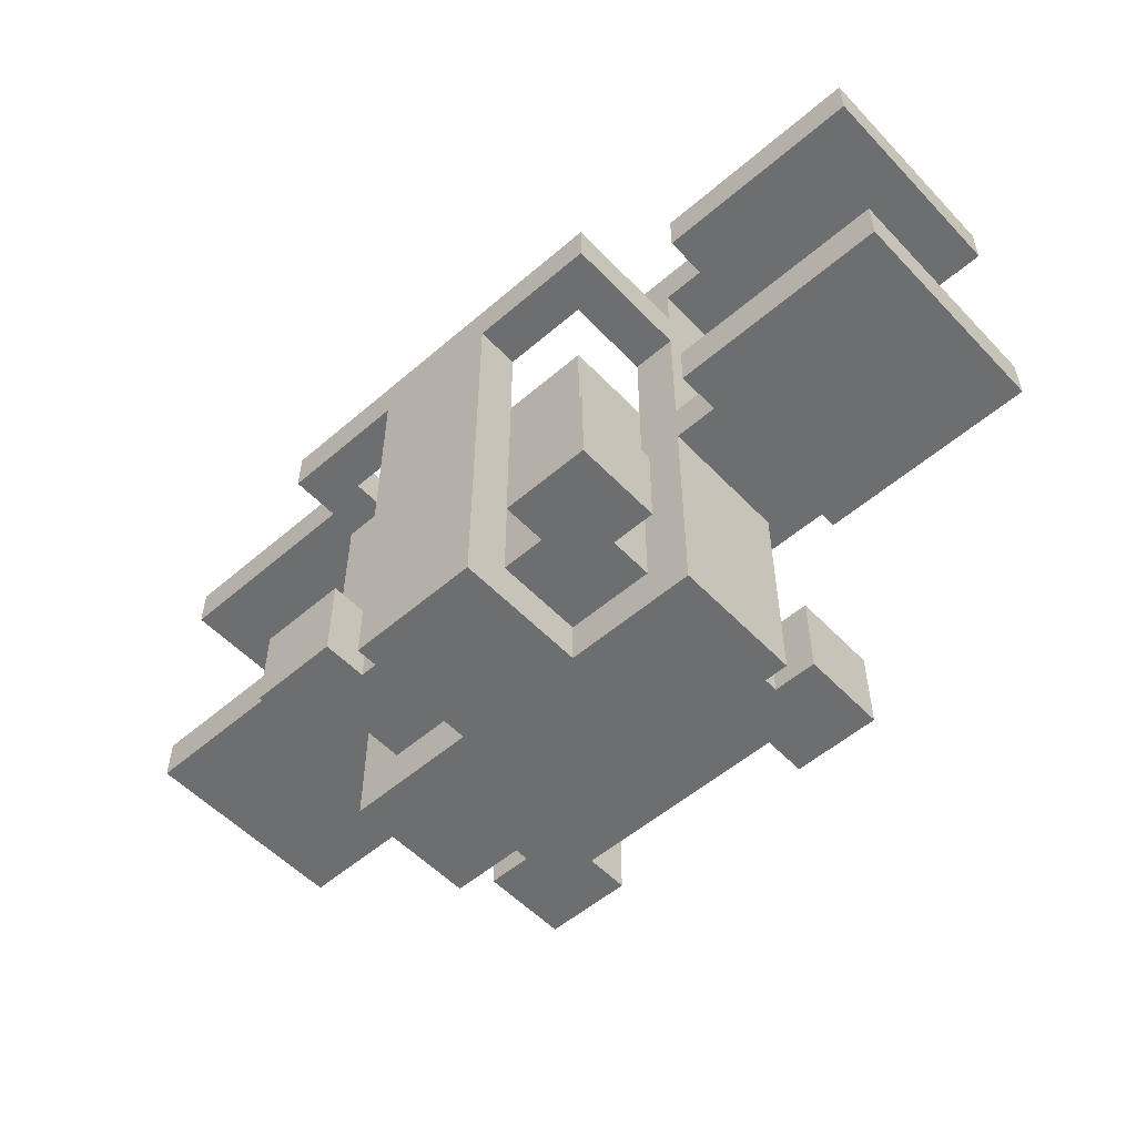
<metadata>
{"format":"obj","ext":"obj","renderer":"f3d","projection":"perspective","resolution":1024,"background":"white","views":[{"elev":-54.3,"azim":-137.6,"up":"+Y"}]}
</metadata>
<code>
v -10.5 5 2.5
v -10.5 5 -2.5
v -10.5 6 2.5
v -10.5 6 -2.5
v -10.5 11 2.5
v -10.5 11 -2.5
v -10.5 12 2.5
v -10.5 12 -2.5
v -4.5 0 1.5
v -4.5 0 0.5
v -4.5 0 -0.5
v -4.5 0 -1.5
v -4.5 1 4.5
v -4.5 1 2.5
v -4.5 1 -2.5
v -4.5 1 -4.5
v -4.5 3 4.5
v -4.5 3 2.5
v -4.5 3 -2.5
v -4.5 3 -4.5
v -4.5 5 1.5
v -4.5 5 0.5
v -4.5 5 -0.5
v -4.5 5 -1.5
v -4.5 6 1.5
v -4.5 6 0.5
v -4.5 6 -0.5
v -4.5 6 -1.5
v -4.5 9 4.5
v -4.5 9 1.5
v -4.5 9 -1.5
v -4.5 9 -4.5
v -4.5 10 4.5
v -4.5 10 1.5
v -4.5 10 -1.5
v -4.5 10 -4.5
v -4.5 11 1.5
v -4.5 11 0.5
v -4.5 11 -0.5
v -4.5 11 -1.5
v -3.5 1 2.5
v -3.5 1 1.5
v -3.5 1 -1.5
v -3.5 1 -2.5
v -3.5 3 2.5
v -3.5 3 1.5
v -3.5 3 -1.5
v -3.5 3 -2.5
v -3.5 3 -3.5
v -3.5 4 2.5
v -3.5 4 1.5
v -3.5 4 -1.5
v -3.5 4 -3.5
v -3.5 5 2.5
v -3.5 5 1.5
v -3.5 5 -1.5
v -3.5 5 -3.5
v -3.5 6 2.5
v -3.5 6 1.5
v -3.5 6 -1.5
v -3.5 6 -3.5
v -3.5 7 2.5
v -3.5 7 1.5
v -3.5 7 -1.5
v -3.5 7 -3.5
v -1.5 0 -1.5
v -1.5 0 -4.5
v -1.5 1 -1.5
v -1.5 1 -3.5
v -1.5 3 -3.5
v -1.5 4 -3.5
v -1.5 5 -3.5
v -1.5 6 -3.5
v -1.5 7 -3.5
v -1.5 9 -3.5
v -1.5 9 -4.5
v 2.5 1 4.5
v 2.5 1 3.5
v 2.5 1 -3.5
v 2.5 1 -4.5
v 2.5 3 4.5
v 2.5 3 3.5
v 2.5 3 -3.5
v 2.5 3 -4.5
v 3.5 7 1.5
v 3.5 7 0.5
v 3.5 7 -0.5
v 3.5 7 -1.5
v 3.5 9 3.5
v 3.5 9 1.5
v 3.5 9 -1.5
v 3.5 9 -3.5
v 3.5 10 3.5
v 3.5 10 1.5
v 3.5 10 -1.5
v 3.5 10 -3.5
v 3.5 12 1.5
v 3.5 12 0.5
v 3.5 12 -0.5
v 3.5 12 -1.5
v 5.5 5 2.5
v 5.5 5 1.5
v 5.5 5 -1.5
v 5.5 5 -2.5
v 5.5 6 2.5
v 5.5 6 1.5
v 5.5 6 -1.5
v 5.5 6 -2.5
v 5.5 11 2.5
v 5.5 11 1.5
v 5.5 11 -1.5
v 5.5 11 -2.5
v 5.5 12 2.5
v 5.5 12 1.5
v 5.5 12 -1.5
v 5.5 12 -2.5
v -5.5 5 2.5
v -5.5 5 1.5
v -5.5 5 -1.5
v -5.5 5 -2.5
v -5.5 6 2.5
v -5.5 6 1.5
v -5.5 6 -1.5
v -5.5 6 -2.5
v -5.5 11 2.5
v -5.5 11 1.5
v -5.5 11 -1.5
v -5.5 11 -2.5
v -5.5 12 2.5
v -5.5 12 1.5
v -5.5 12 -1.5
v -5.5 12 -2.5
v -3.5 7 1.5
v -3.5 7 0.5
v -3.5 7 -0.5
v -3.5 7 -1.5
v -3.5 9 3.5
v -3.5 9 1.5
v -3.5 9 -1.5
v -3.5 9 -3.5
v -3.5 10 3.5
v -3.5 10 1.5
v -3.5 10 -1.5
v -3.5 10 -3.5
v -3.5 12 1.5
v -3.5 12 0.5
v -3.5 12 -0.5
v -3.5 12 -1.5
v -2.5 1 4.5
v -2.5 1 3.5
v -2.5 1 -3.5
v -2.5 1 -4.5
v -2.5 3 4.5
v -2.5 3 3.5
v -2.5 3 -3.5
v -2.5 3 -4.5
v 1.5 0 -1.5
v 1.5 0 -4.5
v 1.5 1 -1.5
v 1.5 1 -3.5
v 1.5 3 -3.5
v 1.5 4 -3.5
v 1.5 5 -3.5
v 1.5 6 -3.5
v 1.5 7 -3.5
v 1.5 9 -3.5
v 1.5 9 -4.5
v 3.5 1 2.5
v 3.5 1 1.5
v 3.5 1 -1.5
v 3.5 1 -2.5
v 3.5 3 2.5
v 3.5 3 1.5
v 3.5 3 -1.5
v 3.5 3 -2.5
v 3.5 3 -3.5
v 3.5 4 2.5
v 3.5 4 1.5
v 3.5 4 -1.5
v 3.5 4 -3.5
v 3.5 5 2.5
v 3.5 5 1.5
v 3.5 5 -1.5
v 3.5 5 -3.5
v 3.5 6 2.5
v 3.5 6 1.5
v 3.5 6 -1.5
v 3.5 6 -3.5
v 3.5 7 2.5
v 3.5 7 1.5
v 3.5 7 -1.5
v 3.5 7 -3.5
v 4.5 0 1.5
v 4.5 0 0.5
v 4.5 0 -0.5
v 4.5 0 -1.5
v 4.5 1 4.5
v 4.5 1 2.5
v 4.5 1 -2.5
v 4.5 1 -4.5
v 4.5 3 4.5
v 4.5 3 2.5
v 4.5 3 -2.5
v 4.5 3 -4.5
v 4.5 5 1.5
v 4.5 5 0.5
v 4.5 5 -0.5
v 4.5 5 -1.5
v 4.5 6 1.5
v 4.5 6 0.5
v 4.5 6 -0.5
v 4.5 6 -1.5
v 4.5 9 4.5
v 4.5 9 1.5
v 4.5 9 -1.5
v 4.5 9 -4.5
v 4.5 10 4.5
v 4.5 10 1.5
v 4.5 10 -1.5
v 4.5 10 -4.5
v 4.5 11 1.5
v 4.5 11 0.5
v 4.5 11 -0.5
v 4.5 11 -1.5
v 10.5 5 2.5
v 10.5 5 -2.5
v 10.5 6 2.5
v 10.5 6 -2.5
v 10.5 11 2.5
v 10.5 11 -2.5
v 10.5 12 2.5
v 10.5 12 -2.5
v -4.5 1 4.5
v -4.5 3 4.5
v -4.5 9 4.5
v -4.5 10 4.5
v -2.5 1 4.5
v -2.5 3 4.5
v 2.5 1 4.5
v 2.5 3 4.5
v 4.5 1 4.5
v 4.5 3 4.5
v 4.5 9 4.5
v 4.5 10 4.5
v -2.5 1 3.5
v -2.5 3 3.5
v 2.5 1 3.5
v 2.5 3 3.5
v -10.5 5 2.5
v -10.5 6 2.5
v -10.5 11 2.5
v -10.5 12 2.5
v -5.5 5 2.5
v -5.5 6 2.5
v -5.5 11 2.5
v -5.5 12 2.5
v -3.5 3 2.5
v -3.5 4 2.5
v -3.5 5 2.5
v -3.5 6 2.5
v -3.5 7 2.5
v 3.5 3 2.5
v 3.5 4 2.5
v 3.5 5 2.5
v 3.5 6 2.5
v 3.5 7 2.5
v 5.5 5 2.5
v 5.5 6 2.5
v 5.5 11 2.5
v 5.5 12 2.5
v 10.5 5 2.5
v 10.5 6 2.5
v 10.5 11 2.5
v 10.5 12 2.5
v -5.5 5 1.5
v -5.5 6 1.5
v -5.5 11 1.5
v -5.5 12 1.5
v -4.5 0 1.5
v -4.5 5 1.5
v -4.5 6 1.5
v -4.5 9 1.5
v -4.5 10 1.5
v -4.5 11 1.5
v -3.5 1 1.5
v -3.5 3 1.5
v -3.5 4 1.5
v -3.5 5 1.5
v -3.5 6 1.5
v -3.5 7 1.5
v -3.5 9 1.5
v -3.5 10 1.5
v -3.5 12 1.5
v 3.5 1 1.5
v 3.5 3 1.5
v 3.5 4 1.5
v 3.5 5 1.5
v 3.5 6 1.5
v 3.5 7 1.5
v 3.5 9 1.5
v 3.5 10 1.5
v 3.5 12 1.5
v 4.5 0 1.5
v 4.5 5 1.5
v 4.5 6 1.5
v 4.5 9 1.5
v 4.5 10 1.5
v 4.5 11 1.5
v 5.5 5 1.5
v 5.5 6 1.5
v 5.5 11 1.5
v 5.5 12 1.5
v -4.5 1 -2.5
v -4.5 3 -2.5
v -3.5 1 -2.5
v -3.5 3 -2.5
v 3.5 1 -2.5
v 3.5 3 -2.5
v 4.5 1 -2.5
v 4.5 3 -2.5
v -3.5 9 -3.5
v -3.5 10 -3.5
v -1.5 7 -3.5
v -1.5 9 -3.5
v -0.5 7 -3.5
v -0.5 9 -3.5
v 0.5 7 -3.5
v 0.5 9 -3.5
v 1.5 7 -3.5
v 1.5 9 -3.5
v 3.5 9 -3.5
v 3.5 10 -3.5
v -3.5 9 3.5
v -3.5 10 3.5
v 3.5 9 3.5
v 3.5 10 3.5
v -4.5 1 2.5
v -4.5 3 2.5
v -3.5 1 2.5
v -3.5 3 2.5
v 3.5 1 2.5
v 3.5 3 2.5
v 4.5 1 2.5
v 4.5 3 2.5
v -5.5 5 -1.5
v -5.5 6 -1.5
v -5.5 11 -1.5
v -5.5 12 -1.5
v -4.5 0 -1.5
v -4.5 5 -1.5
v -4.5 6 -1.5
v -4.5 9 -1.5
v -4.5 10 -1.5
v -4.5 11 -1.5
v -3.5 1 -1.5
v -3.5 3 -1.5
v -3.5 4 -1.5
v -3.5 5 -1.5
v -3.5 6 -1.5
v -3.5 7 -1.5
v -3.5 9 -1.5
v -3.5 10 -1.5
v -3.5 12 -1.5
v -1.5 0 -1.5
v -1.5 1 -1.5
v 1.5 0 -1.5
v 1.5 1 -1.5
v 3.5 1 -1.5
v 3.5 3 -1.5
v 3.5 4 -1.5
v 3.5 5 -1.5
v 3.5 6 -1.5
v 3.5 7 -1.5
v 3.5 9 -1.5
v 3.5 10 -1.5
v 3.5 12 -1.5
v 4.5 0 -1.5
v 4.5 5 -1.5
v 4.5 6 -1.5
v 4.5 9 -1.5
v 4.5 10 -1.5
v 4.5 11 -1.5
v 5.5 5 -1.5
v 5.5 6 -1.5
v 5.5 11 -1.5
v 5.5 12 -1.5
v -10.5 5 -2.5
v -10.5 6 -2.5
v -10.5 11 -2.5
v -10.5 12 -2.5
v -5.5 5 -2.5
v -5.5 6 -2.5
v -5.5 11 -2.5
v -5.5 12 -2.5
v 5.5 5 -2.5
v 5.5 6 -2.5
v 5.5 11 -2.5
v 5.5 12 -2.5
v 10.5 5 -2.5
v 10.5 6 -2.5
v 10.5 11 -2.5
v 10.5 12 -2.5
v -3.5 3 -3.5
v -3.5 4 -3.5
v -3.5 5 -3.5
v -3.5 6 -3.5
v -3.5 7 -3.5
v -2.5 1 -3.5
v -2.5 3 -3.5
v -1.5 1 -3.5
v -1.5 3 -3.5
v -1.5 4 -3.5
v -1.5 5 -3.5
v -1.5 6 -3.5
v -1.5 7 -3.5
v 1.5 1 -3.5
v 1.5 3 -3.5
v 1.5 4 -3.5
v 1.5 5 -3.5
v 1.5 6 -3.5
v 1.5 7 -3.5
v 2.5 1 -3.5
v 2.5 3 -3.5
v 3.5 3 -3.5
v 3.5 4 -3.5
v 3.5 5 -3.5
v 3.5 6 -3.5
v 3.5 7 -3.5
v -4.5 1 -4.5
v -4.5 3 -4.5
v -4.5 9 -4.5
v -4.5 10 -4.5
v -2.5 1 -4.5
v -2.5 3 -4.5
v -1.5 0 -4.5
v -1.5 9 -4.5
v -0.5 0 -4.5
v -0.5 9 -4.5
v 0.5 0 -4.5
v 0.5 9 -4.5
v 1.5 0 -4.5
v 1.5 9 -4.5
v 2.5 1 -4.5
v 2.5 3 -4.5
v 4.5 1 -4.5
v 4.5 3 -4.5
v 4.5 9 -4.5
v 4.5 10 -4.5
v -4.5 0 1.5
v 4.5 0 1.5
v -4.5 0 0.5
v 4.5 0 0.5
v -4.5 0 -0.5
v -0.5 0 -0.5
v 0.5 0 -0.5
v 4.5 0 -0.5
v -4.5 0 -1.5
v -1.5 0 -1.5
v 1.5 0 -1.5
v 4.5 0 -1.5
v -1.5 0 -4.5
v -0.5 0 -4.5
v 0.5 0 -4.5
v 1.5 0 -4.5
v -4.5 1 4.5
v -2.5 1 4.5
v 2.5 1 4.5
v 4.5 1 4.5
v -2.5 1 3.5
v 2.5 1 3.5
v -4.5 1 2.5
v -3.5 1 2.5
v 3.5 1 2.5
v 4.5 1 2.5
v -3.5 1 1.5
v 3.5 1 1.5
v -3.5 1 -1.5
v -1.5 1 -1.5
v 1.5 1 -1.5
v 3.5 1 -1.5
v -4.5 1 -2.5
v -3.5 1 -2.5
v 3.5 1 -2.5
v 4.5 1 -2.5
v -2.5 1 -3.5
v -1.5 1 -3.5
v 1.5 1 -3.5
v 2.5 1 -3.5
v -4.5 1 -4.5
v -2.5 1 -4.5
v 2.5 1 -4.5
v 4.5 1 -4.5
v -10.5 5 2.5
v -5.5 5 2.5
v 5.5 5 2.5
v 10.5 5 2.5
v -9.5 5 1.5
v -6.5 5 1.5
v -5.5 5 1.5
v -4.5 5 1.5
v 4.5 5 1.5
v 5.5 5 1.5
v 6.5 5 1.5
v 9.5 5 1.5
v -6.5 5 0.5
v -4.5 5 0.5
v 4.5 5 0.5
v 6.5 5 0.5
v -6.5 5 -0.5
v -4.5 5 -0.5
v 4.5 5 -0.5
v 6.5 5 -0.5
v -9.5 5 -1.5
v -6.5 5 -1.5
v -5.5 5 -1.5
v -4.5 5 -1.5
v 4.5 5 -1.5
v 5.5 5 -1.5
v 6.5 5 -1.5
v 9.5 5 -1.5
v -10.5 5 -2.5
v -5.5 5 -2.5
v 5.5 5 -2.5
v 10.5 5 -2.5
v -4.5 9 4.5
v 4.5 9 4.5
v -3.5 9 3.5
v 3.5 9 3.5
v -4.5 9 1.5
v -3.5 9 1.5
v 3.5 9 1.5
v 4.5 9 1.5
v -4.5 9 -1.5
v -3.5 9 -1.5
v 3.5 9 -1.5
v 4.5 9 -1.5
v -3.5 9 -3.5
v -1.5 9 -3.5
v 1.5 9 -3.5
v 3.5 9 -3.5
v -4.5 9 -4.5
v -1.5 9 -4.5
v 1.5 9 -4.5
v 4.5 9 -4.5
v -10.5 11 2.5
v -5.5 11 2.5
v 5.5 11 2.5
v 10.5 11 2.5
v -9.5 11 1.5
v -6.5 11 1.5
v -5.5 11 1.5
v -4.5 11 1.5
v 4.5 11 1.5
v 5.5 11 1.5
v 6.5 11 1.5
v 9.5 11 1.5
v -6.5 11 0.5
v -4.5 11 0.5
v 4.5 11 0.5
v 6.5 11 0.5
v -6.5 11 -0.5
v -4.5 11 -0.5
v 4.5 11 -0.5
v 6.5 11 -0.5
v -9.5 11 -1.5
v -6.5 11 -1.5
v -5.5 11 -1.5
v -4.5 11 -1.5
v 4.5 11 -1.5
v 5.5 11 -1.5
v 6.5 11 -1.5
v 9.5 11 -1.5
v -10.5 11 -2.5
v -5.5 11 -2.5
v 5.5 11 -2.5
v 10.5 11 -2.5
v -4.5 3 4.5
v -2.5 3 4.5
v 2.5 3 4.5
v 4.5 3 4.5
v -2.5 3 3.5
v 2.5 3 3.5
v -4.5 3 2.5
v -3.5 3 2.5
v 3.5 3 2.5
v 4.5 3 2.5
v -4.5 3 -2.5
v -3.5 3 -2.5
v 3.5 3 -2.5
v 4.5 3 -2.5
v -3.5 3 -3.5
v -2.5 3 -3.5
v 2.5 3 -3.5
v 3.5 3 -3.5
v -4.5 3 -4.5
v -2.5 3 -4.5
v 2.5 3 -4.5
v 4.5 3 -4.5
v -10.5 6 2.5
v -5.5 6 2.5
v 5.5 6 2.5
v 10.5 6 2.5
v -9.5 6 1.5
v -6.5 6 1.5
v -5.5 6 1.5
v -4.5 6 1.5
v 4.5 6 1.5
v 5.5 6 1.5
v 6.5 6 1.5
v 9.5 6 1.5
v -6.5 6 0.5
v -4.5 6 0.5
v 4.5 6 0.5
v 6.5 6 0.5
v -6.5 6 -0.5
v -4.5 6 -0.5
v 4.5 6 -0.5
v 6.5 6 -0.5
v -9.5 6 -1.5
v -6.5 6 -1.5
v -5.5 6 -1.5
v -4.5 6 -1.5
v 4.5 6 -1.5
v 5.5 6 -1.5
v 6.5 6 -1.5
v 9.5 6 -1.5
v -10.5 6 -2.5
v -5.5 6 -2.5
v 5.5 6 -2.5
v 10.5 6 -2.5
v -3.5 7 2.5
v 3.5 7 2.5
v -3.5 7 1.5
v 3.5 7 1.5
v -3.5 7 0.5
v 3.5 7 0.5
v -3.5 7 -0.5
v 3.5 7 -0.5
v -3.5 7 -1.5
v 3.5 7 -1.5
v -3.5 7 -3.5
v -1.5 7 -3.5
v -0.5 7 -3.5
v 0.5 7 -3.5
v 1.5 7 -3.5
v 3.5 7 -3.5
v -4.5 10 4.5
v 4.5 10 4.5
v -3.5 10 3.5
v 3.5 10 3.5
v -4.5 10 1.5
v -3.5 10 1.5
v 3.5 10 1.5
v 4.5 10 1.5
v -4.5 10 -1.5
v -3.5 10 -1.5
v 3.5 10 -1.5
v 4.5 10 -1.5
v -3.5 10 -3.5
v 3.5 10 -3.5
v -4.5 10 -4.5
v 4.5 10 -4.5
v -10.5 12 2.5
v -5.5 12 2.5
v 5.5 12 2.5
v 10.5 12 2.5
v -9.5 12 1.5
v -6.5 12 1.5
v -5.5 12 1.5
v -3.5 12 1.5
v 3.5 12 1.5
v 5.5 12 1.5
v 6.5 12 1.5
v 9.5 12 1.5
v -6.5 12 0.5
v -3.5 12 0.5
v 3.5 12 0.5
v 6.5 12 0.5
v -6.5 12 -0.5
v -3.5 12 -0.5
v 3.5 12 -0.5
v 6.5 12 -0.5
v -9.5 12 -1.5
v -6.5 12 -1.5
v -5.5 12 -1.5
v -3.5 12 -1.5
v 3.5 12 -1.5
v 5.5 12 -1.5
v 6.5 12 -1.5
v 9.5 12 -1.5
v -10.5 12 -2.5
v -5.5 12 -2.5
v 5.5 12 -2.5
v 10.5 12 -2.5
f 3 2 1
f 4 2 3
f 7 6 5
f 8 6 7
f 17 14 13
f 18 14 17
f 19 16 15
f 20 16 19
f 21 10 9
f 22 11 10
f 22 10 21
f 23 12 11
f 23 11 22
f 24 12 23
f 30 26 25
f 31 28 27
f 33 30 29
f 34 26 30
f 34 30 33
f 35 31 27
f 35 32 31
f 36 32 35
f 37 26 34
f 38 27 26
f 38 26 37
f 39 35 27
f 39 27 38
f 40 35 39
f 45 42 41
f 46 42 45
f 47 44 43
f 48 44 47
f 50 46 45
f 51 46 50
f 52 49 48
f 52 48 47
f 53 49 52
f 54 51 50
f 55 51 54
f 56 53 52
f 57 53 56
f 58 55 54
f 59 55 58
f 60 57 56
f 61 57 60
f 62 59 58
f 63 59 62
f 64 61 60
f 65 61 64
f 68 67 66
f 69 67 68
f 70 67 69
f 71 67 70
f 72 67 71
f 73 67 72
f 74 67 73
f 75 67 74
f 76 67 75
f 81 78 77
f 82 78 81
f 83 80 79
f 84 80 83
f 90 86 85
f 91 88 87
f 93 90 89
f 94 86 90
f 94 90 93
f 95 92 91
f 95 91 87
f 96 92 95
f 97 86 94
f 98 87 86
f 98 86 97
f 99 95 87
f 99 87 98
f 100 95 99
f 105 102 101
f 106 102 105
f 107 104 103
f 108 104 107
f 113 110 109
f 114 110 113
f 115 112 111
f 116 112 115
f 117 118 121
f 121 118 122
f 119 120 123
f 123 120 124
f 125 126 129
f 129 126 130
f 127 128 131
f 131 128 132
f 133 134 138
f 135 136 139
f 137 138 141
f 138 134 142
f 141 138 142
f 139 140 143
f 135 139 143
f 143 140 144
f 142 134 145
f 134 135 146
f 145 134 146
f 135 143 147
f 146 135 147
f 147 143 148
f 149 150 153
f 153 150 154
f 151 152 155
f 155 152 156
f 157 158 159
f 159 158 160
f 160 158 161
f 161 158 162
f 162 158 163
f 163 158 164
f 164 158 165
f 165 158 166
f 166 158 167
f 168 169 172
f 172 169 173
f 170 171 174
f 174 171 175
f 172 173 177
f 177 173 178
f 175 176 179
f 174 175 179
f 179 176 180
f 177 178 181
f 181 178 182
f 179 180 183
f 183 180 184
f 181 182 185
f 185 182 186
f 183 184 187
f 187 184 188
f 185 186 189
f 189 186 190
f 187 188 191
f 191 188 192
f 197 198 201
f 201 198 202
f 199 200 203
f 203 200 204
f 193 194 205
f 194 195 206
f 205 194 206
f 195 196 207
f 206 195 207
f 207 196 208
f 209 210 214
f 211 212 215
f 213 214 217
f 214 210 218
f 217 214 218
f 211 215 219
f 215 216 219
f 219 216 220
f 218 210 221
f 210 211 222
f 221 210 222
f 211 219 223
f 222 211 223
f 223 219 224
f 225 226 227
f 227 226 228
f 229 230 231
f 231 230 232
f 237 234 233
f 238 234 237
f 241 240 239
f 242 240 241
f 243 236 235
f 244 236 243
f 247 246 245
f 248 246 247
f 253 250 249
f 254 250 253
f 255 252 251
f 256 252 255
f 262 258 257
f 263 259 258
f 263 258 262
f 264 260 259
f 264 259 263
f 265 261 260
f 265 260 264
f 266 261 265
f 271 268 267
f 272 268 271
f 273 270 269
f 274 270 273
f 280 276 275
f 281 276 280
f 284 278 277
f 285 282 281
f 285 280 279
f 285 281 280
f 286 282 285
f 287 282 286
f 288 282 287
f 289 282 288
f 290 282 289
f 291 282 290
f 292 284 283
f 293 278 284
f 293 284 292
f 294 285 279
f 303 294 279
f 303 295 294
f 303 300 299
f 303 299 298
f 303 298 297
f 303 297 296
f 303 296 295
f 304 300 303
f 305 300 304
f 306 300 305
f 307 302 301
f 308 302 307
f 309 305 304
f 310 305 309
f 311 302 308
f 312 302 311
f 315 314 313
f 316 314 315
f 319 318 317
f 320 318 319
f 324 322 321
f 325 324 323
f 326 322 324
f 326 324 325
f 327 326 325
f 328 322 326
f 328 326 327
f 329 328 327
f 330 322 328
f 330 328 329
f 331 322 330
f 332 322 331
f 333 334 335
f 335 334 336
f 337 338 339
f 339 338 340
f 341 342 343
f 343 342 344
f 345 346 350
f 350 346 351
f 347 348 354
f 351 352 355
f 349 350 355
f 350 351 355
f 355 352 356
f 356 352 357
f 357 352 358
f 358 352 359
f 359 352 360
f 360 352 361
f 353 354 362
f 354 348 363
f 362 354 363
f 349 355 364
f 364 355 365
f 366 367 368
f 366 368 377
f 368 369 377
f 373 374 377
f 372 373 377
f 371 372 377
f 370 371 377
f 369 370 377
f 377 374 378
f 378 374 379
f 379 374 380
f 375 376 381
f 381 376 382
f 378 379 383
f 383 379 384
f 382 376 385
f 385 376 386
f 387 388 391
f 391 388 392
f 389 390 393
f 393 390 394
f 395 396 399
f 399 396 400
f 397 398 401
f 401 398 402
f 403 404 409
f 408 409 410
f 409 404 411
f 410 409 411
f 404 405 412
f 411 404 412
f 405 406 413
f 412 405 413
f 406 407 414
f 413 406 414
f 414 407 415
f 416 417 422
f 417 418 423
f 422 417 423
f 423 418 424
f 418 419 425
f 424 418 425
f 419 420 426
f 425 419 426
f 420 421 427
f 426 420 427
f 427 421 428
f 429 430 433
f 433 430 434
f 431 432 436
f 435 436 437
f 436 432 438
f 437 436 438
f 437 438 439
f 438 432 440
f 439 438 440
f 439 440 441
f 440 432 442
f 441 440 442
f 443 444 445
f 445 444 446
f 442 432 447
f 447 432 448
f 451 450 449
f 452 450 451
f 453 452 451
f 454 452 453
f 455 452 454
f 456 452 455
f 457 454 453
f 458 454 457
f 459 456 455
f 460 456 459
f 461 454 458
f 462 455 454
f 462 454 461
f 463 459 455
f 463 455 462
f 464 459 463
f 469 466 465
f 470 468 467
f 471 469 465
f 471 470 469
f 472 470 471
f 473 468 470
f 473 470 472
f 474 468 473
f 475 473 472
f 476 473 475
f 482 478 477
f 483 480 479
f 485 482 481
f 485 478 482
f 486 478 485
f 487 483 479
f 487 484 483
f 488 484 487
f 489 485 481
f 490 485 489
f 491 484 488
f 492 484 491
f 497 494 493
f 498 494 497
f 499 494 498
f 502 496 495
f 503 496 502
f 504 496 503
f 505 500 499
f 505 498 497
f 505 499 498
f 506 500 505
f 507 503 502
f 507 502 501
f 508 504 503
f 508 503 507
f 509 506 505
f 509 505 497
f 510 506 509
f 511 508 507
f 512 504 508
f 512 508 511
f 513 497 493
f 513 509 497
f 514 510 509
f 514 509 513
f 515 510 514
f 516 510 515
f 517 512 511
f 518 512 517
f 519 504 512
f 519 512 518
f 520 496 504
f 520 504 519
f 521 513 493
f 521 514 513
f 521 515 514
f 522 515 521
f 523 519 518
f 523 520 519
f 524 496 520
f 524 520 523
f 527 526 525
f 528 526 527
f 529 527 525
f 530 527 529
f 531 526 528
f 532 526 531
f 537 534 533
f 540 536 535
f 541 538 537
f 541 537 533
f 542 538 541
f 543 540 539
f 544 536 540
f 544 540 543
f 549 546 545
f 550 546 549
f 551 546 550
f 554 548 547
f 555 548 554
f 556 548 555
f 557 552 551
f 557 550 549
f 557 551 550
f 558 552 557
f 559 555 554
f 559 554 553
f 560 556 555
f 560 555 559
f 561 558 557
f 561 557 549
f 562 558 561
f 563 560 559
f 564 556 560
f 564 560 563
f 565 549 545
f 565 561 549
f 566 562 561
f 566 561 565
f 567 562 566
f 568 562 567
f 569 564 563
f 570 564 569
f 571 556 564
f 571 564 570
f 572 548 556
f 572 556 571
f 573 565 545
f 573 566 565
f 573 567 566
f 574 567 573
f 575 571 570
f 575 572 571
f 576 548 572
f 576 572 575
f 577 578 581
f 579 580 582
f 577 581 583
f 581 582 583
f 583 582 584
f 582 580 585
f 584 582 585
f 585 580 586
f 587 588 591
f 589 590 594
f 591 592 595
f 587 591 595
f 595 592 596
f 593 594 597
f 594 590 598
f 597 594 598
f 599 600 603
f 603 600 604
f 604 600 605
f 601 602 608
f 608 602 609
f 609 602 610
f 605 606 611
f 603 604 611
f 604 605 611
f 611 606 612
f 608 609 613
f 607 608 613
f 609 610 614
f 613 609 614
f 611 612 615
f 603 611 615
f 615 612 616
f 613 614 617
f 614 610 618
f 617 614 618
f 599 603 619
f 603 615 619
f 615 616 620
f 619 615 620
f 620 616 621
f 621 616 622
f 617 618 623
f 623 618 624
f 618 610 625
f 624 618 625
f 610 602 626
f 625 610 626
f 599 619 627
f 619 620 627
f 620 621 627
f 627 621 628
f 624 625 629
f 625 626 629
f 626 602 630
f 629 626 630
f 631 632 633
f 633 632 634
f 633 634 635
f 635 634 636
f 635 636 637
f 637 636 638
f 637 638 639
f 639 638 640
f 639 640 641
f 641 640 642
f 642 640 643
f 643 640 644
f 644 640 645
f 645 640 646
f 647 648 649
f 649 648 650
f 647 649 651
f 651 649 652
f 650 648 653
f 653 648 654
f 655 656 659
f 657 658 660
f 655 659 661
f 659 660 661
f 660 658 662
f 661 660 662
f 663 664 667
f 667 664 668
f 668 664 669
f 665 666 672
f 672 666 673
f 673 666 674
f 669 670 675
f 667 668 675
f 668 669 675
f 675 670 676
f 672 673 677
f 671 672 677
f 673 674 678
f 677 673 678
f 675 676 679
f 667 675 679
f 679 676 680
f 677 678 681
f 678 674 682
f 681 678 682
f 663 667 683
f 667 679 683
f 679 680 684
f 683 679 684
f 684 680 685
f 685 680 686
f 681 682 687
f 687 682 688
f 682 674 689
f 688 682 689
f 674 666 690
f 689 674 690
f 663 683 691
f 683 684 691
f 684 685 691
f 691 685 692
f 688 689 693
f 689 690 693
f 690 666 694
f 693 690 694

</code>
